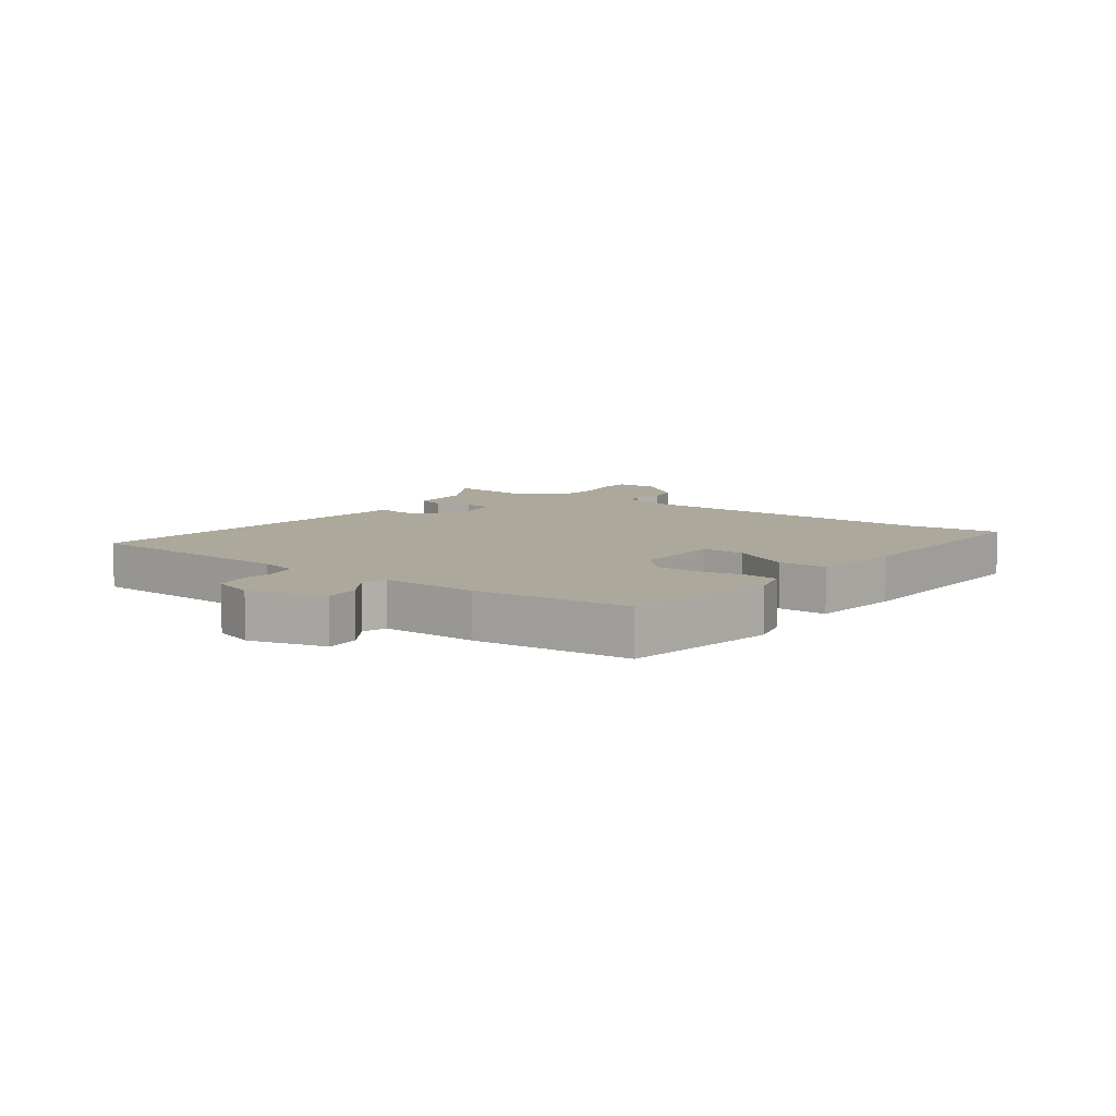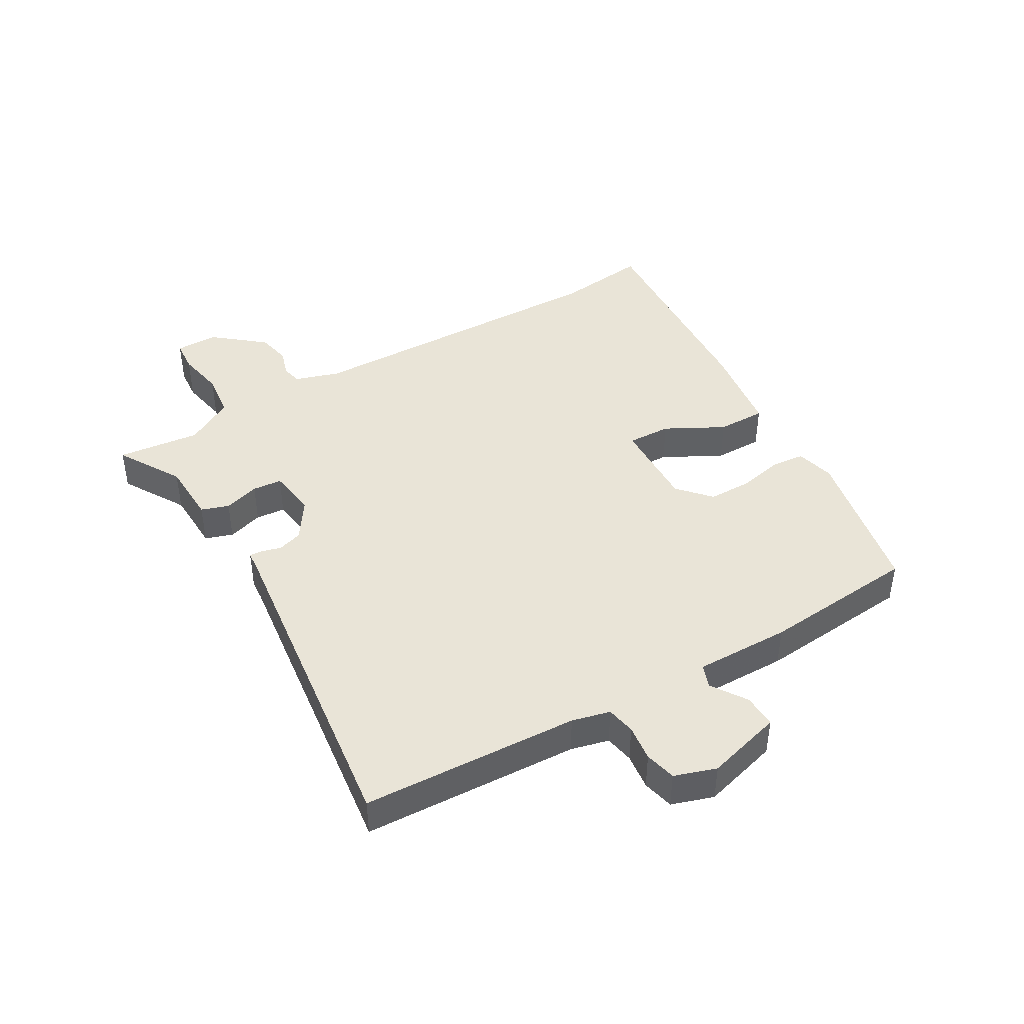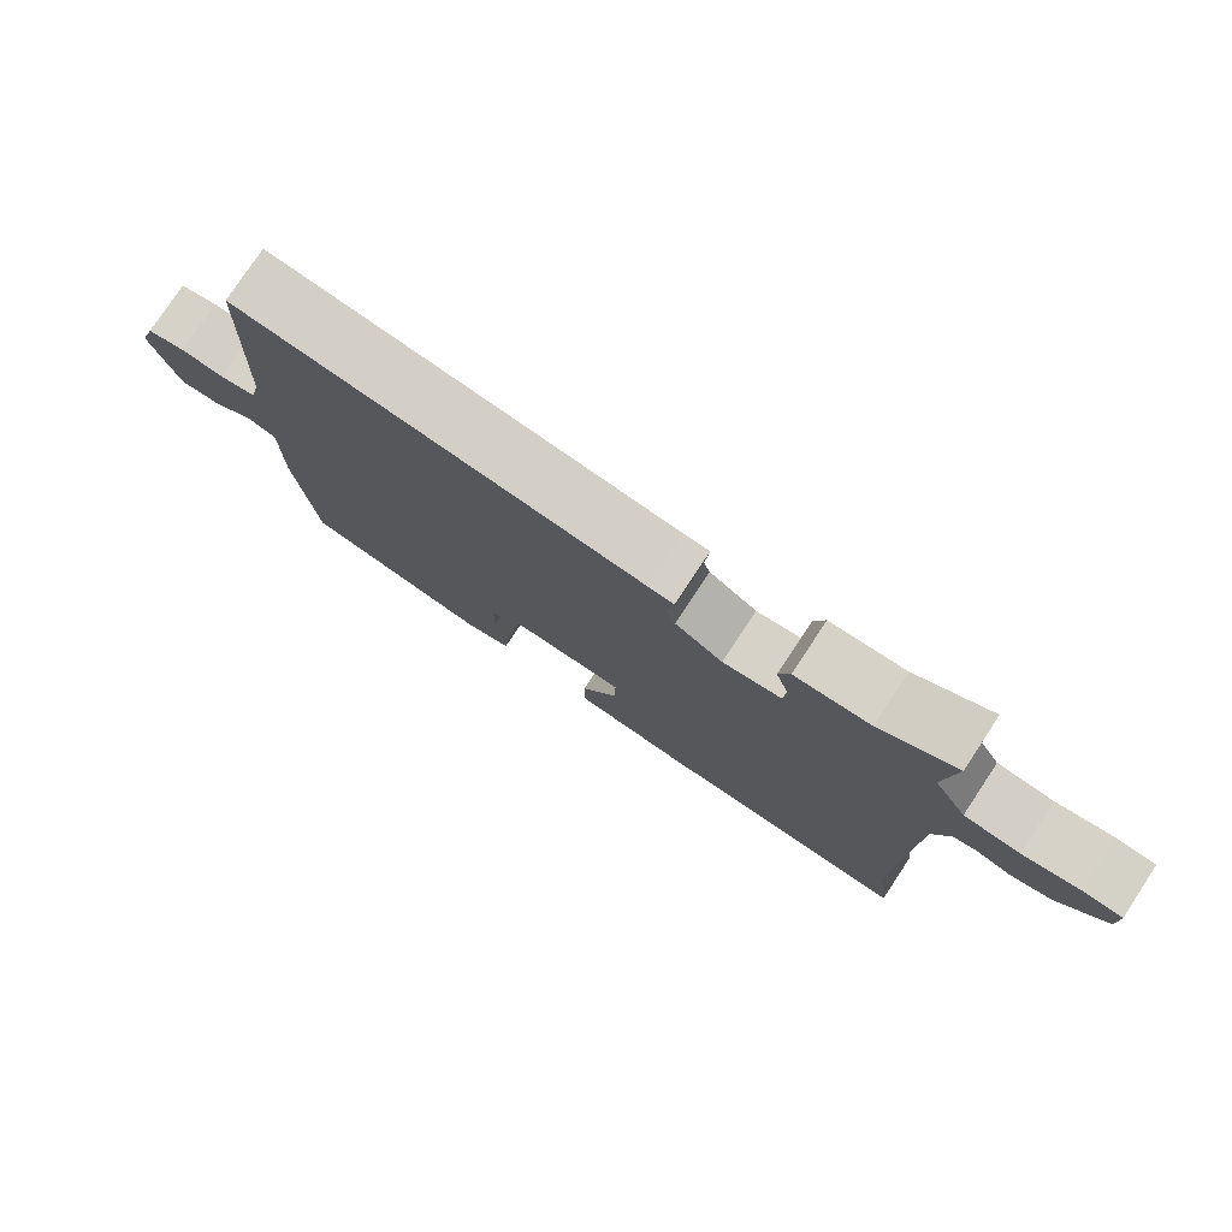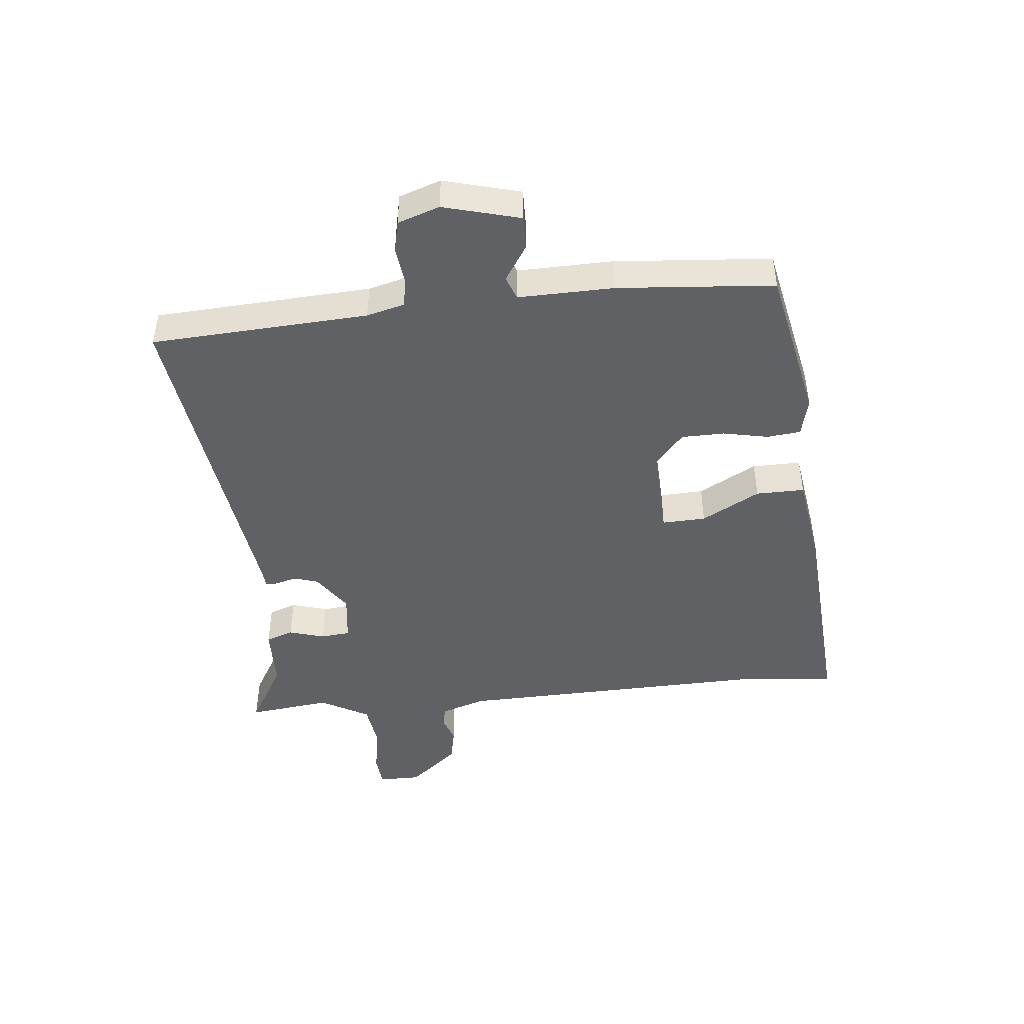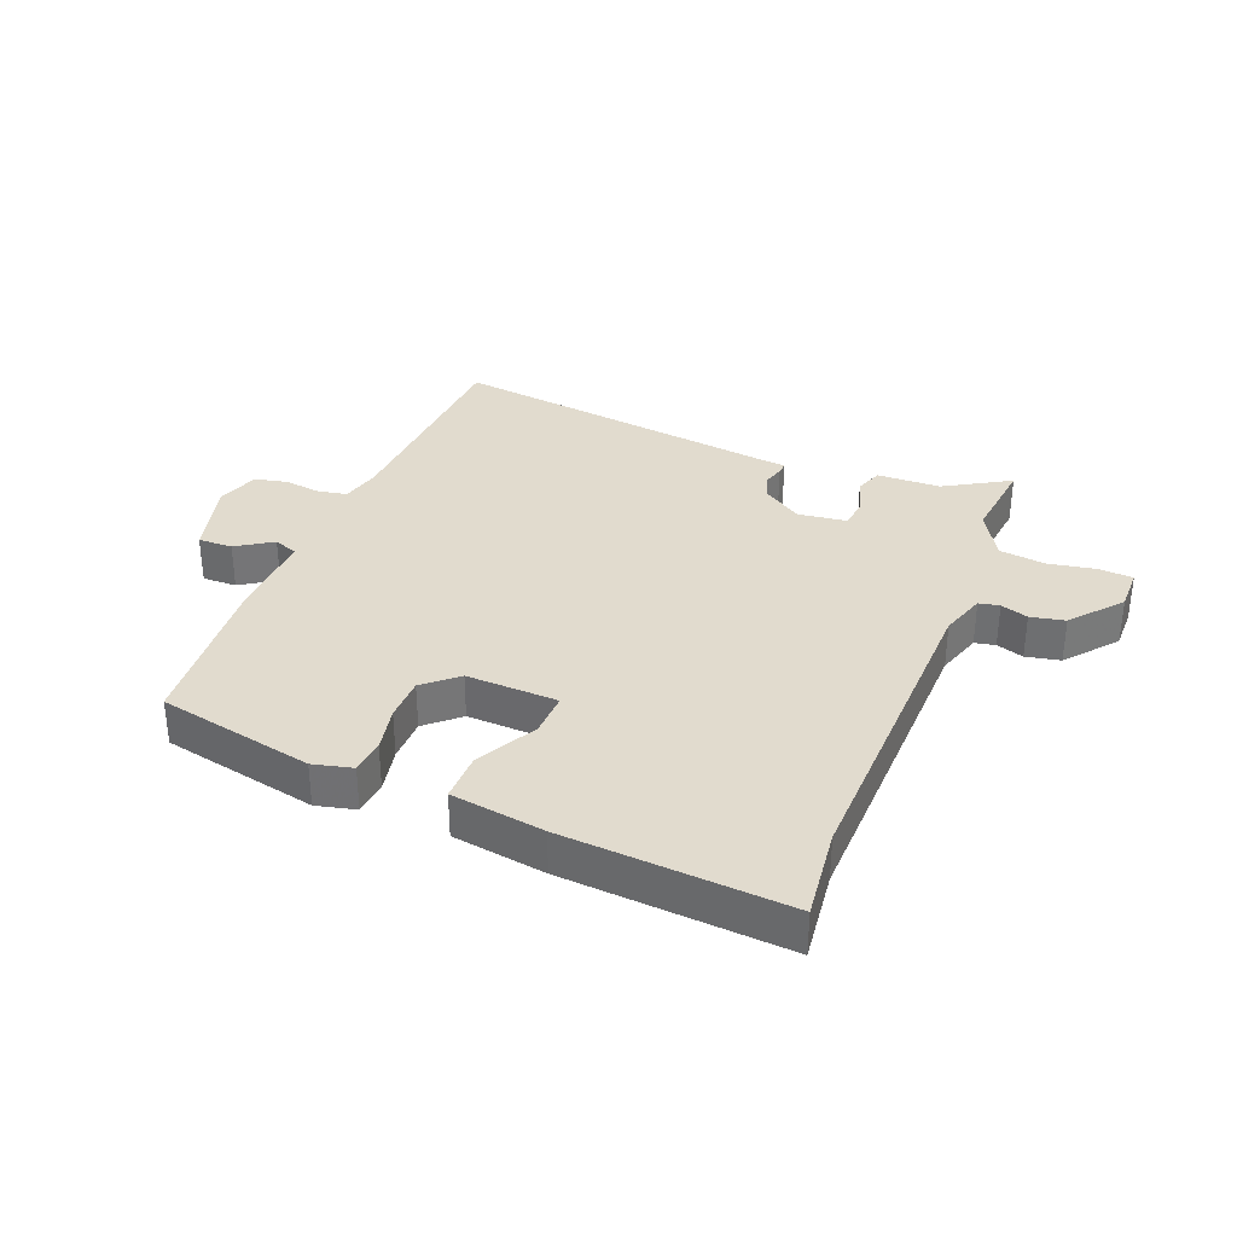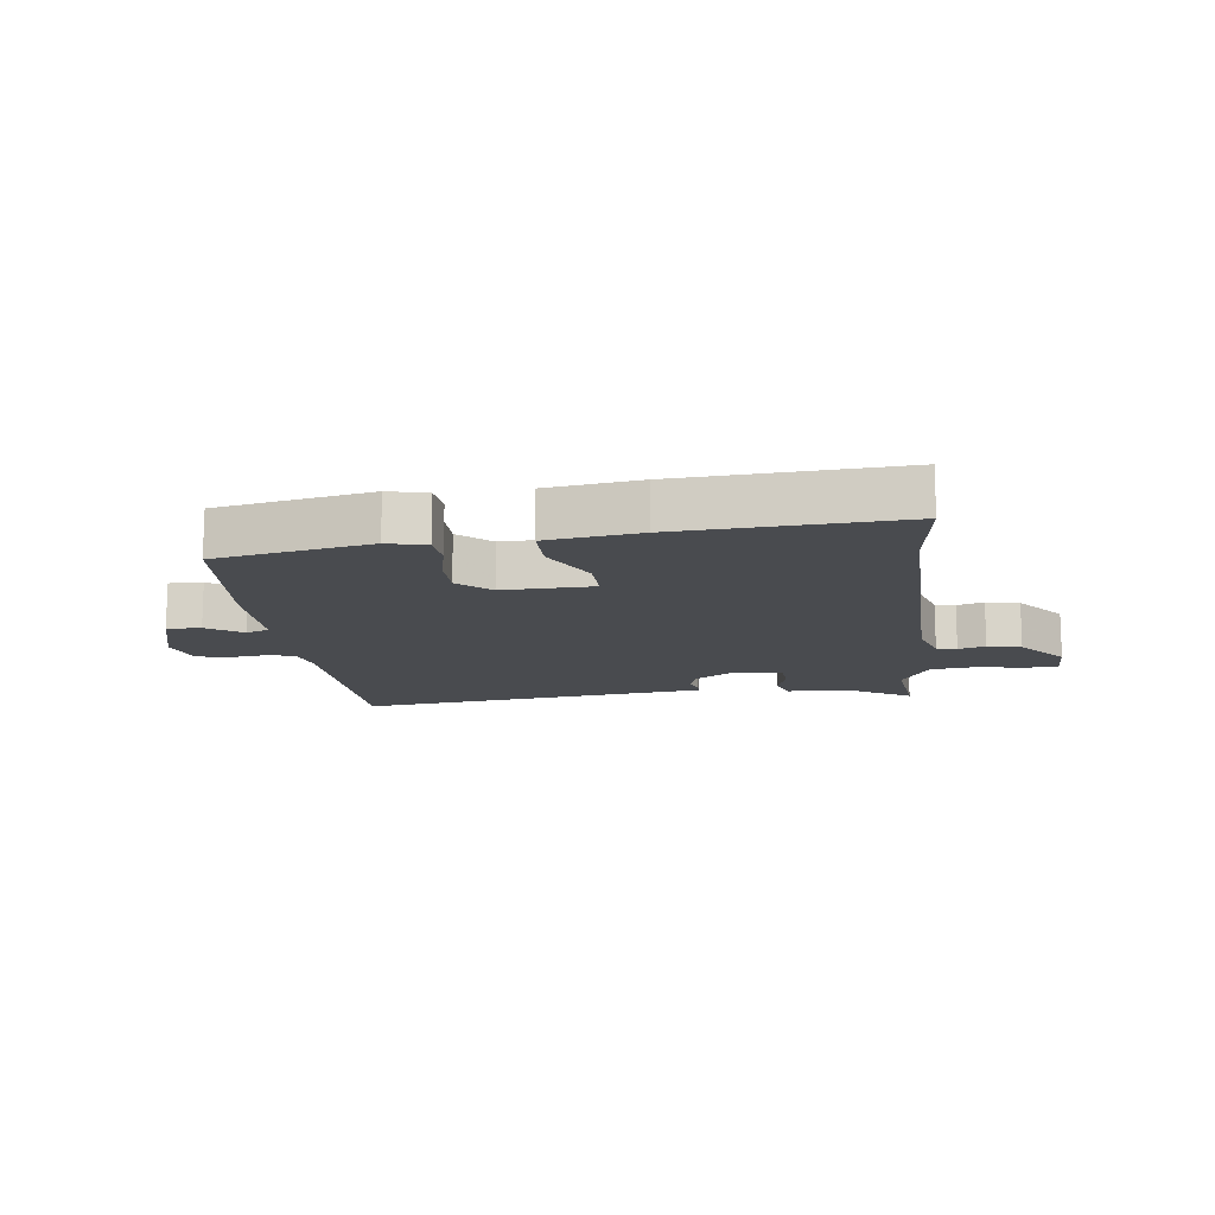
<metadata>
{"format":"obj","ext":"obj","renderer":"f3d","projection":"perspective","resolution":1024,"background":"white","views":[{"elev":8.5,"azim":126.1,"up":"+Y"},{"elev":43.2,"azim":60.0,"up":"+Y"},{"elev":78.2,"azim":-146.5,"up":"+Z"},{"elev":-45.9,"azim":96.5,"up":"+Y"},{"elev":33.8,"azim":-157.7,"up":"+Y"},{"elev":-13.7,"azim":-172.9,"up":"+Y"}]}
</metadata>
<code>
v -0.481 0.07 0.54
v -0.378 0.07 0.478
v -0.276 0.07 0.474
v -0.261 0.07 0.429
v -0.279 0.07 0.371
v -0.275 0.07 0.323
v -0.196 0.07 0.312
v -0.132 0.07 0.354
v -0.119 0.07 0.394
v -0.128 0.07 0.427
v -0.129 0.07 0.447
v -0.094 0.07 0.45
v 0.448 0.07 0.516
v 0.463 0.07 0.163
v 0.478 0.07 0.101
v 0.525 0.07 0.092
v 0.584 0.07 0.099
v 0.635 0.07 0.087
v 0.657 0.07 0.019
v 0.622 0.07 -0.105
v 0.567 0.07 -0.103
v 0.51 0.07 -0.065
v 0.472 0.07 -0.079
v 0.473 0.07 -0.234
v 0.449 0.07 -0.488
v 0.198 0.07 -0.537
v 0.135 0.07 -0.521
v 0.13 0.07 -0.466
v 0.146 0.07 -0.393
v 0.146 0.07 -0.323
v 0.094 0.07 -0.276
v -0.053 0.07 -0.28
v -0.051 0.07 -0.351
v -0.001 0.07 -0.446
v -0.001 0.07 -0.525
v -0.151 0.07 -0.546
v -0.509 0.07 -0.567
v -0.49 0.07 -0.419
v -0.497 0.07 0.101
v -0.52 0.07 0.174
v -0.553 0.07 0.181
v -0.597 0.07 0.167
v -0.652 0.07 0.179
v -0.718 0.07 0.26
v -0.717 0.07 0.329
v -0.664 0.07 0.333
v -0.587 0.07 0.318
v -0.512 0.07 0.327
v -0.467 0.07 0.405
v -0.481 0 0.54
v -0.378 0 0.478
v -0.276 0 0.474
v -0.261 0 0.429
v -0.279 0 0.371
v -0.275 0 0.323
v -0.196 0 0.312
v -0.132 0 0.354
v -0.119 0 0.394
v -0.128 0 0.427
v -0.129 0 0.447
v -0.094 0 0.45
v 0.448 0 0.516
v 0.463 0 0.163
v 0.478 0 0.101
v 0.525 0 0.092
v 0.584 0 0.099
v 0.635 0 0.087
v 0.657 0 0.019
v 0.622 0 -0.105
v 0.567 0 -0.103
v 0.51 0 -0.065
v 0.472 0 -0.079
v 0.473 0 -0.234
v 0.449 0 -0.488
v 0.198 0 -0.537
v 0.135 0 -0.521
v 0.13 0 -0.466
v 0.146 0 -0.393
v 0.146 0 -0.323
v 0.094 0 -0.276
v -0.053 0 -0.28
v -0.051 0 -0.351
v -0.001 0 -0.446
v -0.001 0 -0.525
v -0.151 0 -0.546
v -0.509 0 -0.567
v -0.49 0 -0.419
v -0.497 0 0.101
v -0.52 0 0.174
v -0.553 0 0.181
v -0.597 0 0.167
v -0.652 0 0.179
v -0.718 0 0.26
v -0.717 0 0.329
v -0.664 0 0.333
v -0.587 0 0.318
v -0.512 0 0.327
v -0.467 0 0.405
f 45 46 47
f 44 45 47
f 43 44 47
f 42 43 47
f 41 42 47
f 40 41 47 48
f 39 40 48 49
f 36 37 38
f 35 36 38
f 34 35 38
f 33 34 38
f 38 39 49
f 33 38 49
f 32 33 49
f 27 28 29
f 26 27 29
f 25 26 29
f 24 25 29
f 23 24 29
f 23 29 30
f 20 21 22
f 19 20 22
f 18 19 22
f 17 18 22
f 16 17 22
f 15 16 22 23
f 23 30 31
f 15 23 31
f 14 15 31
f 9 10 11 12
f 14 31 32
f 13 14 32
f 12 13 32
f 9 12 32
f 8 9 32
f 2 3 4 5
f 2 5 6
f 1 2 6
f 49 1 6
f 32 49 6
f 7 8 32
f 6 7 32
f 96 95 94
f 96 94 93
f 96 93 92
f 96 92 91
f 96 91 90
f 97 96 90 89
f 98 97 89 88
f 87 86 85
f 87 85 84
f 87 84 83
f 87 83 82
f 98 88 87
f 98 87 82
f 98 82 81
f 78 77 76
f 78 76 75
f 78 75 74
f 78 74 73
f 78 73 72
f 79 78 72
f 71 70 69
f 71 69 68
f 71 68 67
f 71 67 66
f 71 66 65
f 72 71 65 64
f 80 79 72
f 80 72 64
f 80 64 63
f 61 60 59 58
f 81 80 63
f 81 63 62
f 81 62 61
f 81 61 58
f 81 58 57
f 54 53 52 51
f 55 54 51
f 55 51 50
f 55 50 98
f 55 98 81
f 81 57 56
f 81 56 55
f 1 50 51 2
f 2 51 52 3
f 3 52 53 4
f 4 53 54 5
f 5 54 55 6
f 6 55 56 7
f 7 56 57 8
f 8 57 58 9
f 9 58 59 10
f 10 59 60 11
f 11 60 61 12
f 12 61 62 13
f 13 62 63 14
f 14 63 64 15
f 15 64 65 16
f 16 65 66 17
f 17 66 67 18
f 18 67 68 19
f 19 68 69 20
f 20 69 70 21
f 21 70 71 22
f 22 71 72 23
f 23 72 73 24
f 24 73 74 25
f 25 74 75 26
f 26 75 76 27
f 27 76 77 28
f 28 77 78 29
f 29 78 79 30
f 30 79 80 31
f 31 80 81 32
f 32 81 82 33
f 33 82 83 34
f 34 83 84 35
f 35 84 85 36
f 36 85 86 37
f 37 86 87 38
f 38 87 88 39
f 39 88 89 40
f 40 89 90 41
f 41 90 91 42
f 42 91 92 43
f 43 92 93 44
f 44 93 94 45
f 45 94 95 46
f 46 95 96 47
f 47 96 97 48
f 48 97 98 49
f 49 98 50 1

</code>
